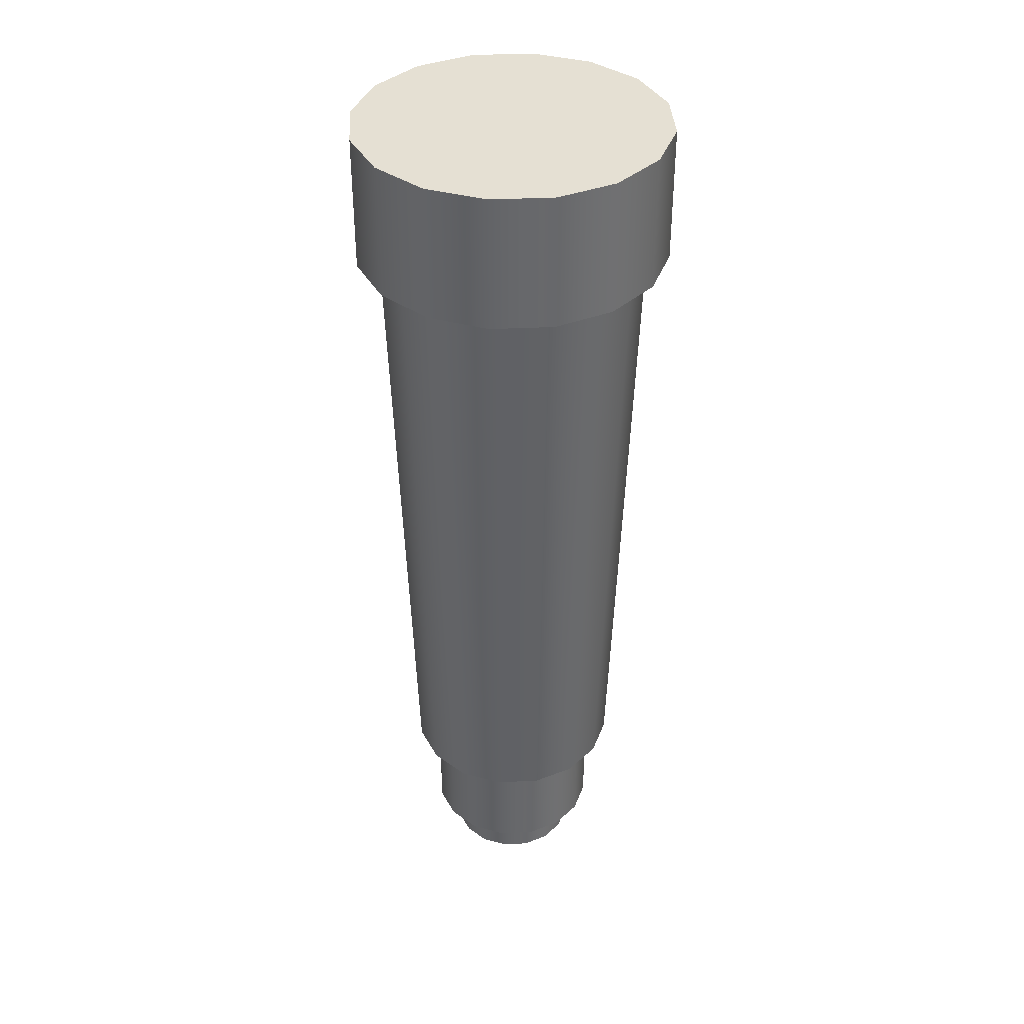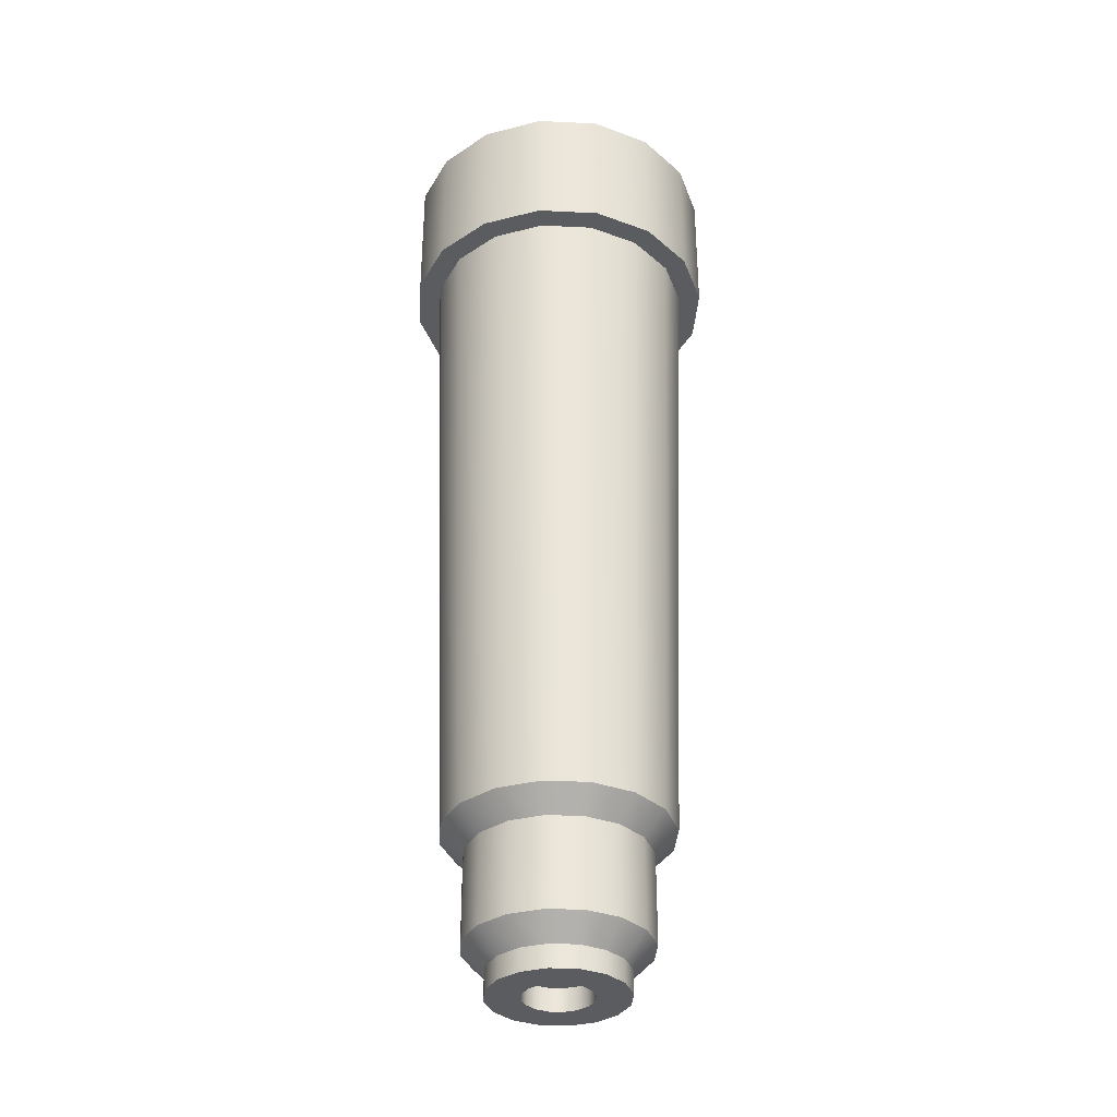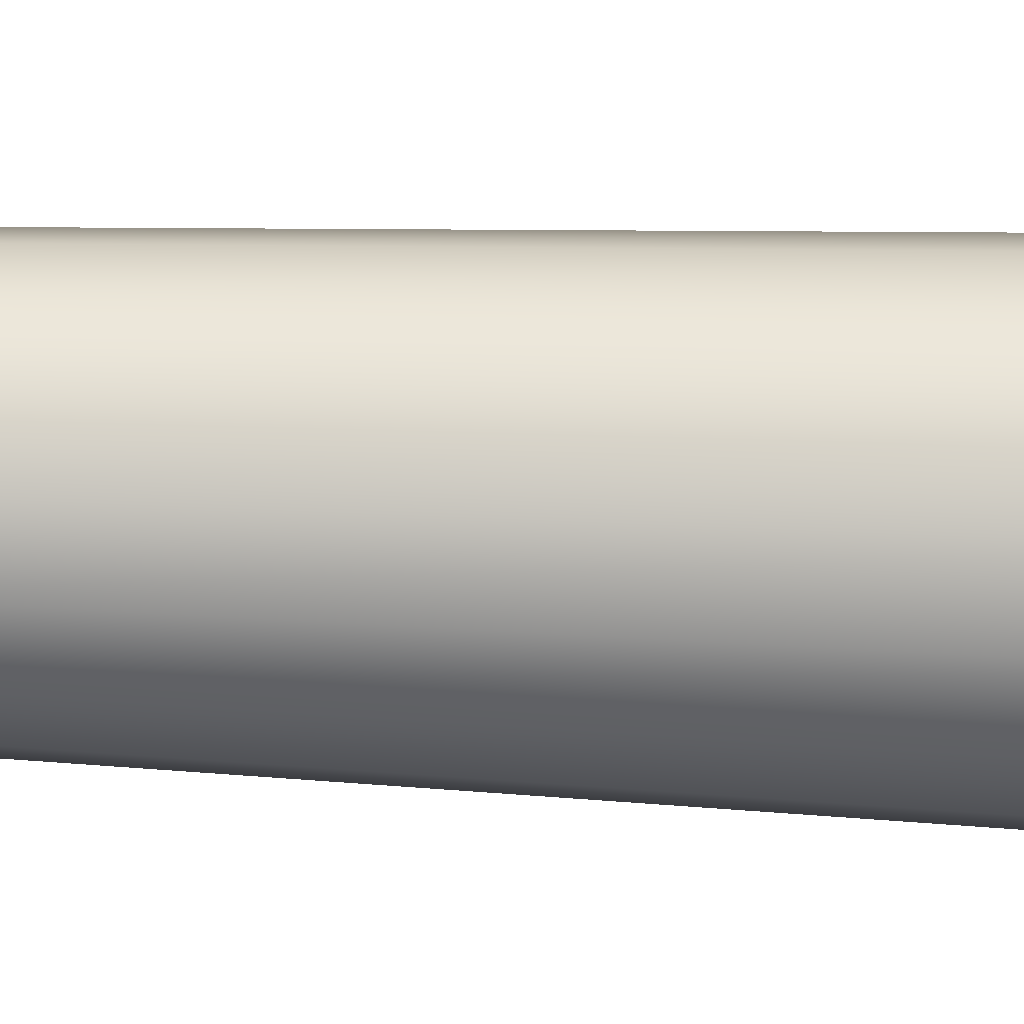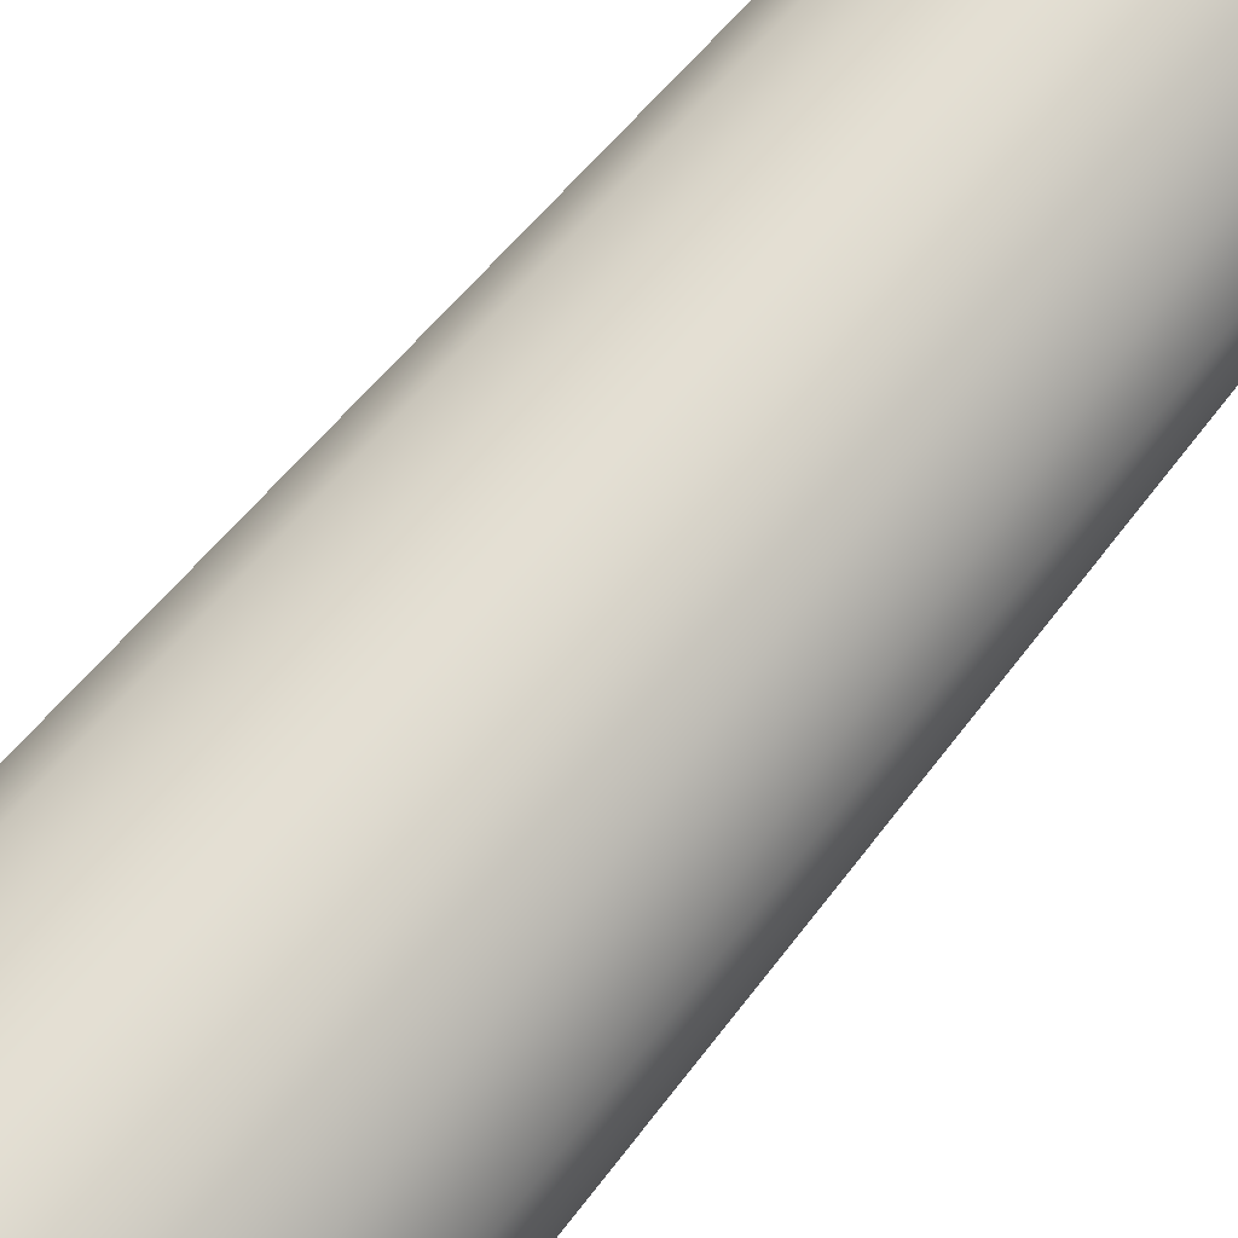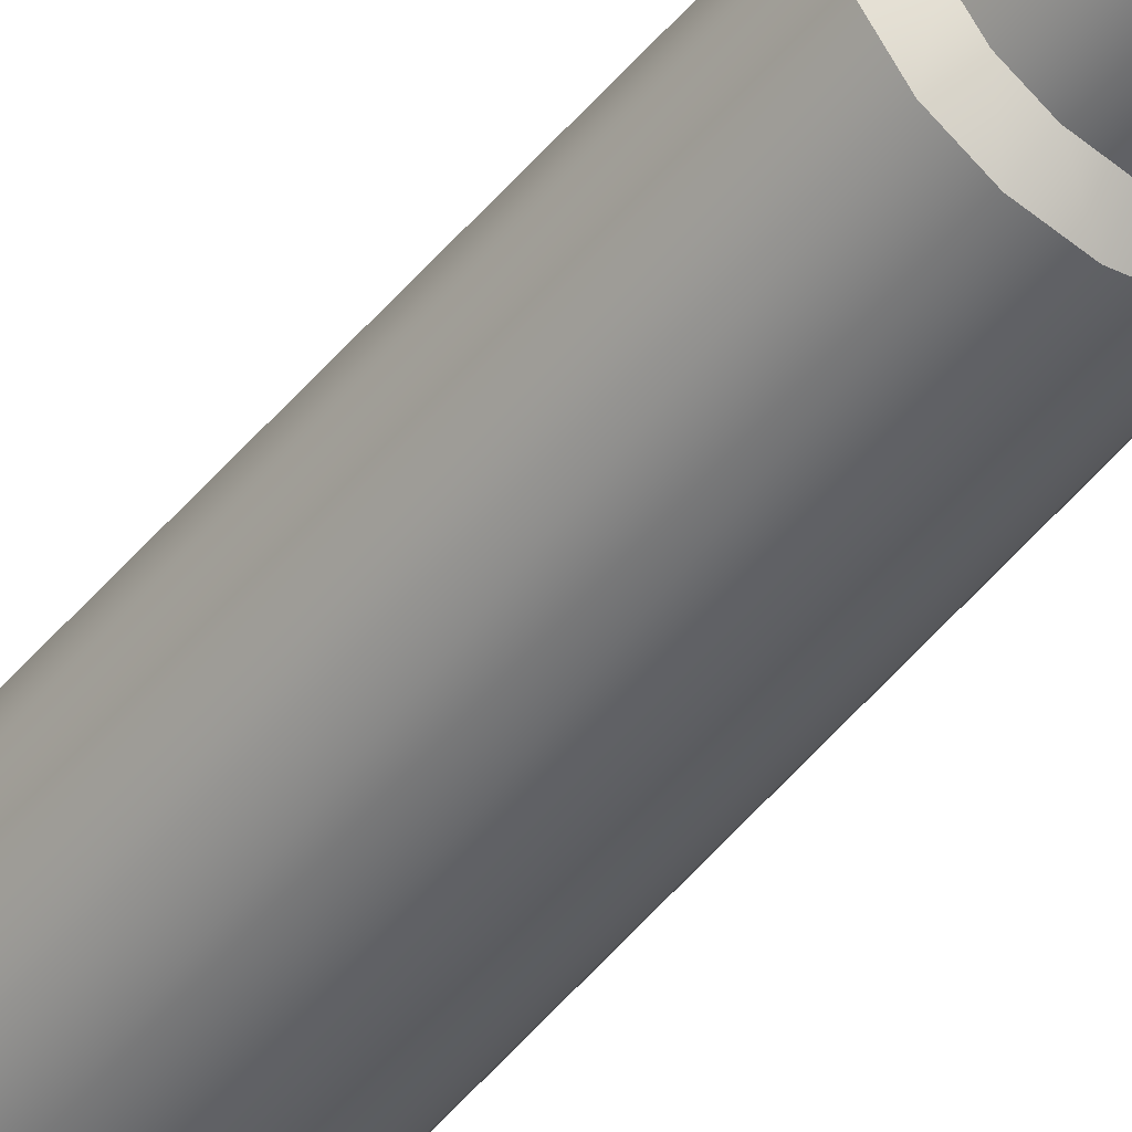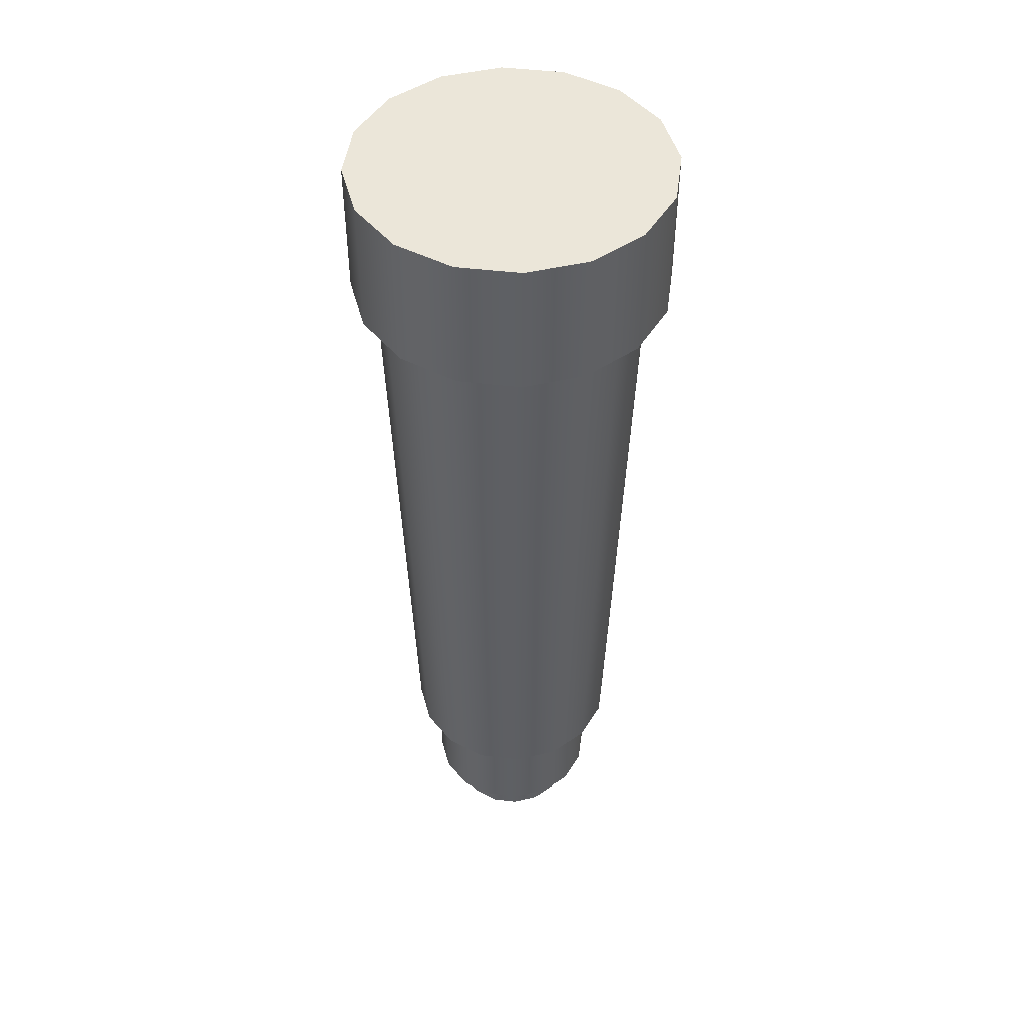
<metadata>
{"format":"obj","ext":"obj","renderer":"f3d","projection":"perspective","resolution":1024,"background":"white","views":[{"elev":37.9,"azim":-104.7,"up":"+Z"},{"elev":-34.5,"azim":-105.0,"up":"+Z"},{"elev":-43.9,"azim":-93.1,"up":"+Y"},{"elev":70.5,"azim":39.9,"up":"+Y"},{"elev":-45.7,"azim":144.1,"up":"+Y"},{"elev":47.1,"azim":-26.1,"up":"+Z"}]}
</metadata>
<code>
o 2
v 0.0875 3.203e-17 0.0375
v 0.08084 -0.03348 0.0375
v 0.06187 -0.06187 0.0375
v 0.03348 -0.08084 0.0375
v -3.896e-17 -0.0875 0.0375
v -0.03348 -0.08084 0.0375
v -0.06187 -0.06187 0.0375
v -0.08084 -0.03348 0.0375
v -0.0875 2.131e-17 0.0375
v -0.08084 0.03348 0.0375
v -0.06187 0.06187 0.0375
v -0.03348 0.08084 0.0375
v -6.04e-17 0.0875 0.0375
v 0.03348 0.08084 0.0375
v 0.06187 0.06187 0.0375
v 0.08084 0.03348 0.0375
v 0.0875 2.131e-17 -0.0375
v 0.08084 -0.03348 -0.0375
v 0.06187 -0.06187 -0.0375
v 0.03348 -0.08084 -0.0375
v -3.896e-17 -0.0875 -0.0375
v -0.03348 -0.08084 -0.0375
v -0.06187 -0.06187 -0.0375
v -0.08084 -0.03348 -0.0375
v -0.0875 1.06e-17 -0.0375
v -0.08084 0.03348 -0.0375
v -0.06187 0.06187 -0.0375
v -0.03348 0.08084 -0.0375
v -6.04e-17 0.0875 -0.0375
v 0.03348 0.08084 -0.0375
v 0.06187 0.06187 -0.0375
v 0.08084 0.03348 -0.0375
v -4.684e-17 3.013e-17 0.0375
v -4.51e-17 1.691e-17 -0.0375
v 0.075 2.016e-17 -0.0375
v 0.06929 -0.0287 -0.0375
v 0.05303 -0.05303 -0.0375
v 0.0287 -0.06929 -0.0375
v -3.897e-17 -0.075 -0.0375
v -0.0287 -0.06929 -0.0375
v -0.05303 -0.05303 -0.0375
v -0.06929 -0.0287 -0.0375
v -0.075 1.098e-17 -0.0375
v -0.06929 0.0287 -0.0375
v -0.05303 0.05303 -0.0375
v -0.0287 0.06929 -0.0375
v -5.734e-17 0.075 -0.0375
v 0.0287 0.06929 -0.0375
v 0.05303 0.05303 -0.0375
v 0.06929 0.0287 -0.0375
v 0.0625 1.051e-17 -0.4
v 0.05774 -0.02392 -0.4
v 0.04419 -0.04419 -0.4
v 0.02392 -0.05774 -0.4
v 6.779e-18 -0.0625 -0.4
v -0.02392 -0.05774 -0.4
v -0.04419 -0.04419 -0.4
v -0.05774 -0.02392 -0.4
v -0.0625 2.856e-18 -0.4
v -0.05774 0.02392 -0.4
v -0.04419 0.04419 -0.4
v -0.02392 0.05774 -0.4
v -8.529e-18 0.0625 -0.4
v 0.02392 0.05774 -0.4
v 0.04419 0.04419 -0.4
v 0.05774 0.02392 -0.4
v 0.05 9.451e-18 -0.4125
v 0.04619 -0.01913 -0.4125
v 0.03536 -0.03536 -0.4125
v 0.01913 -0.04619 -0.4125
v -2.927e-17 -0.05 -0.4125
v -0.01913 -0.04619 -0.4125
v -0.03536 -0.03536 -0.4125
v -0.04619 -0.01913 -0.4125
v -0.05 3.327e-18 -0.4125
v -0.04619 0.01913 -0.4125
v -0.03536 0.03536 -0.4125
v -0.01913 0.04619 -0.4125
v -4.152e-17 0.05 -0.4125
v 0.01913 0.04619 -0.4125
v 0.03536 0.03536 -0.4125
v 0.04619 0.01913 -0.4125
v 0.05 9.451e-18 -0.4625
v 0.04619 -0.01913 -0.4625
v 0.03536 -0.03536 -0.4625
v 0.01913 -0.04619 -0.4625
v -2.927e-17 -0.05 -0.4625
v -0.01913 -0.04619 -0.4625
v -0.03536 -0.03536 -0.4625
v -0.04619 -0.01913 -0.4625
v -0.05 3.327e-18 -0.4625
v -0.04619 0.01913 -0.4625
v -0.03536 0.03536 -0.4625
v -0.01913 0.04619 -0.4625
v -4.152e-17 0.05 -0.4625
v 0.01913 0.04619 -0.4625
v 0.03536 0.03536 -0.4625
v 0.04619 0.01913 -0.4625
v 0.03465 0.01435 -0.475
v 0.0375 8.768e-18 -0.475
v 0.03465 -0.01435 -0.475
v 0.02652 -0.02652 -0.475
v 0.01435 -0.03465 -0.475
v -3.501e-17 -0.0375 -0.475
v -0.01435 -0.03465 -0.475
v -0.02652 -0.02652 -0.475
v -0.03465 -0.01435 -0.475
v -0.0375 4.176e-18 -0.475
v -0.03465 0.01435 -0.475
v -0.02652 0.02652 -0.475
v -0.01435 0.03465 -0.475
v -4.419e-17 0.0375 -0.475
v 0.01435 0.03465 -0.475
v 0.02652 0.02652 -0.475
v 0.03465 0.01435 -0.4875
v 0.0375 8.768e-18 -0.4875
v 0.03465 -0.01435 -0.4875
v 0.02652 -0.02652 -0.4875
v 0.01435 -0.03465 -0.4875
v -3.501e-17 -0.0375 -0.4875
v -0.01435 -0.03465 -0.4875
v -0.02652 -0.02652 -0.4875
v -0.03465 -0.01435 -0.4875
v -0.0375 4.176e-18 -0.4875
v -0.03465 0.01435 -0.4875
v -0.02652 0.02652 -0.4875
v -0.01435 0.03465 -0.4875
v -4.419e-17 0.0375 -0.4875
v 0.01435 0.03465 -0.4875
v 0.02652 0.02652 -0.4875
v 0.01732 0.007175 -0.4875
v 0.01875 5.902e-18 -0.4875
v 0.01732 -0.007175 -0.4875
v 0.01326 -0.01326 -0.4875
v 0.007175 -0.01732 -0.4875
v -3.572e-17 -0.01875 -0.4875
v -0.007175 -0.01732 -0.4875
v -0.01326 -0.01326 -0.4875
v -0.01732 -0.007175 -0.4875
v -0.01875 3.606e-18 -0.4875
v -0.01732 0.007175 -0.4875
v -0.01326 0.01326 -0.4875
v -0.007175 0.01732 -0.4875
v -4.031e-17 0.01875 -0.4875
v 0.007175 0.01732 -0.4875
v 0.01326 0.01326 -0.4875
v 0.01732 0.007175 -0.475
v 0.01875 5.902e-18 -0.475
v 0.01732 -0.007175 -0.475
v 0.01326 -0.01326 -0.475
v 0.007175 -0.01732 -0.475
v -3.068e-17 -0.01875 -0.475
v -0.007175 -0.01732 -0.475
v -0.01326 -0.01326 -0.475
v -0.01732 -0.007175 -0.475
v -0.01875 3.606e-18 -0.475
v -0.01732 0.007175 -0.475
v -0.01326 0.01326 -0.475
v -0.007175 0.01732 -0.475
v -3.527e-17 0.01875 -0.475
v 0.007175 0.01732 -0.475
v 0.01326 0.01326 -0.475
v -3.188e-17 2.391e-18 -0.475
g 2_2_auv
f 1 33 2
f 2 33 3
f 3 33 4
f 4 33 5
f 5 33 6
f 6 33 7
f 7 33 8
f 8 33 9
f 9 33 10
f 10 33 11
f 11 33 12
f 12 33 13
f 13 33 14
f 14 33 15
f 15 33 16
f 16 33 1
f 17 34 32
f 18 34 17
f 19 34 18
f 20 34 19
f 21 34 20
f 22 34 21
f 23 34 22
f 24 34 23
f 25 34 24
f 26 34 25
f 27 34 26
f 28 34 27
f 29 34 28
f 30 34 29
f 31 34 30
f 32 34 31
f 35 51 66 50
f 36 52 51 35
f 37 53 52 36
f 38 54 53 37
f 39 55 54 38
f 40 56 55 39
f 41 57 56 40
f 42 58 57 41
f 43 59 58 42
f 44 60 59 43
f 45 61 60 44
f 46 62 61 45
f 47 63 62 46
f 48 64 63 47
f 49 65 64 48
f 50 66 65 49
f 67 83 98 82
f 68 84 83 67
f 69 85 84 68
f 70 86 85 69
f 71 87 86 70
f 72 88 87 71
f 73 89 88 72
f 74 90 89 73
f 75 91 90 74
f 76 92 91 75
f 77 93 92 76
f 78 94 93 77
f 79 95 94 78
f 80 96 95 79
f 81 97 96 80
f 82 98 97 81
f 99 115 130 114
f 100 116 115 99
f 101 117 116 100
f 102 118 117 101
f 103 119 118 102
f 104 120 119 103
f 105 121 120 104
f 106 122 121 105
f 107 123 122 106
f 108 124 123 107
f 109 125 124 108
f 110 126 125 109
f 111 127 126 110
f 112 128 127 111
f 113 129 128 112
f 114 130 129 113
f 147 163 162
f 148 163 147
f 149 163 148
f 150 163 149
f 151 163 150
f 152 163 151
f 153 163 152
f 154 163 153
f 155 163 154
f 156 163 155
f 157 163 156
f 158 163 157
f 159 163 158
f 160 163 159
f 161 163 160
f 162 163 161
f 1 17 32 16
f 2 18 17 1
f 3 19 18 2
f 4 20 19 3
f 5 21 20 4
f 6 22 21 5
f 7 23 22 6
f 8 24 23 7
f 9 25 24 8
f 10 26 25 9
f 11 27 26 10
f 12 28 27 11
f 13 29 28 12
f 14 30 29 13
f 15 31 30 14
f 16 32 31 15
f 51 67 82 66
f 52 68 67 51
f 53 69 68 52
f 54 70 69 53
f 55 71 70 54
f 56 72 71 55
f 57 73 72 56
f 58 74 73 57
f 59 75 74 58
f 60 76 75 59
f 61 77 76 60
f 62 78 77 61
f 63 79 78 62
f 64 80 79 63
f 65 81 80 64
f 66 82 81 65
f 83 100 99 98
f 84 101 100 83
f 85 102 101 84
f 86 103 102 85
f 87 104 103 86
f 88 105 104 87
f 89 106 105 88
f 90 107 106 89
f 91 108 107 90
f 92 109 108 91
f 93 110 109 92
f 94 111 110 93
f 95 112 111 94
f 96 113 112 95
f 97 114 113 96
f 98 99 114 97
f 131 147 162 146
f 132 148 147 131
f 133 149 148 132
f 134 150 149 133
f 135 151 150 134
f 136 152 151 135
f 137 153 152 136
f 138 154 153 137
f 139 155 154 138
f 140 156 155 139
f 141 157 156 140
f 142 158 157 141
f 143 159 158 142
f 144 160 159 143
f 145 161 160 144
f 146 162 161 145
f 115 131 146 130
f 116 132 131 115
f 117 133 132 116
f 118 134 133 117
f 119 135 134 118
f 120 136 135 119
f 121 137 136 120
f 122 138 137 121
f 123 139 138 122
f 124 140 139 123
f 125 141 140 124
f 126 142 141 125
f 127 143 142 126
f 128 144 143 127
f 129 145 144 128
f 130 146 145 129

</code>
